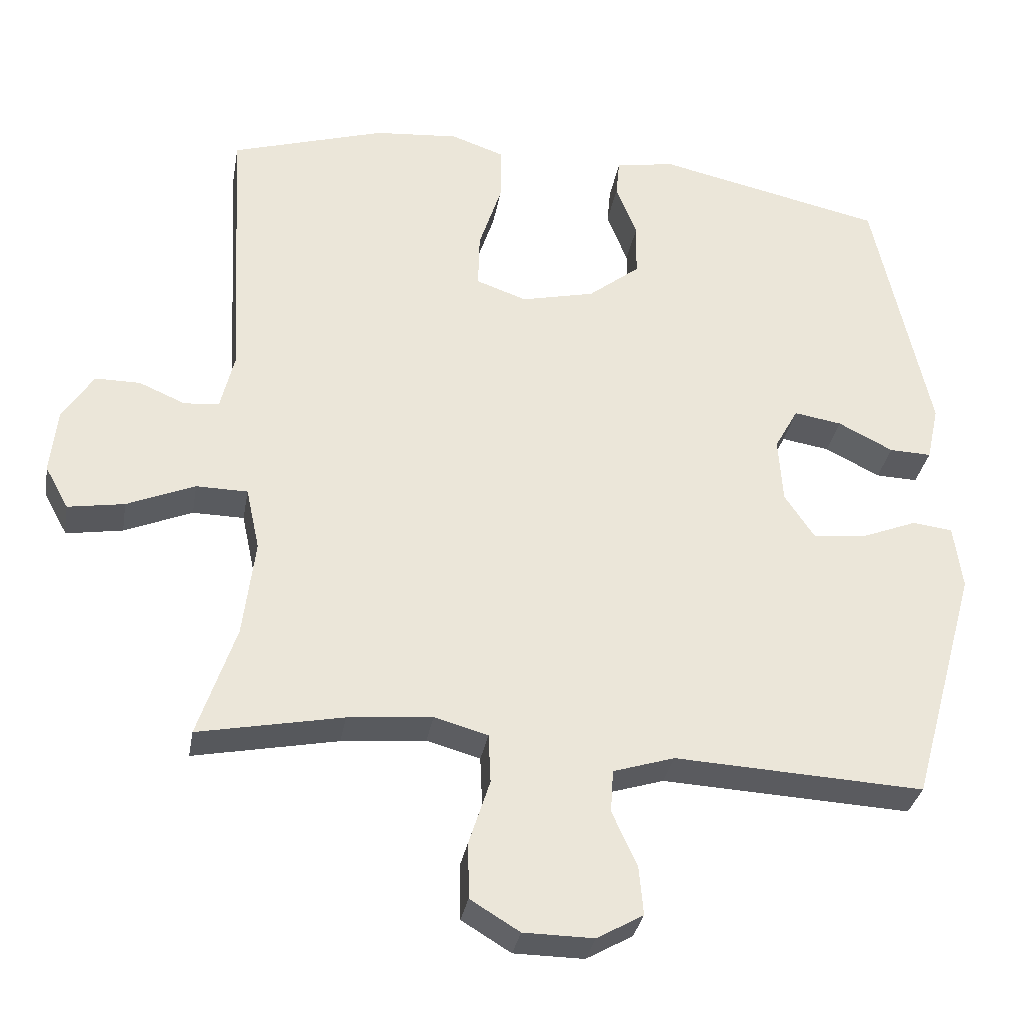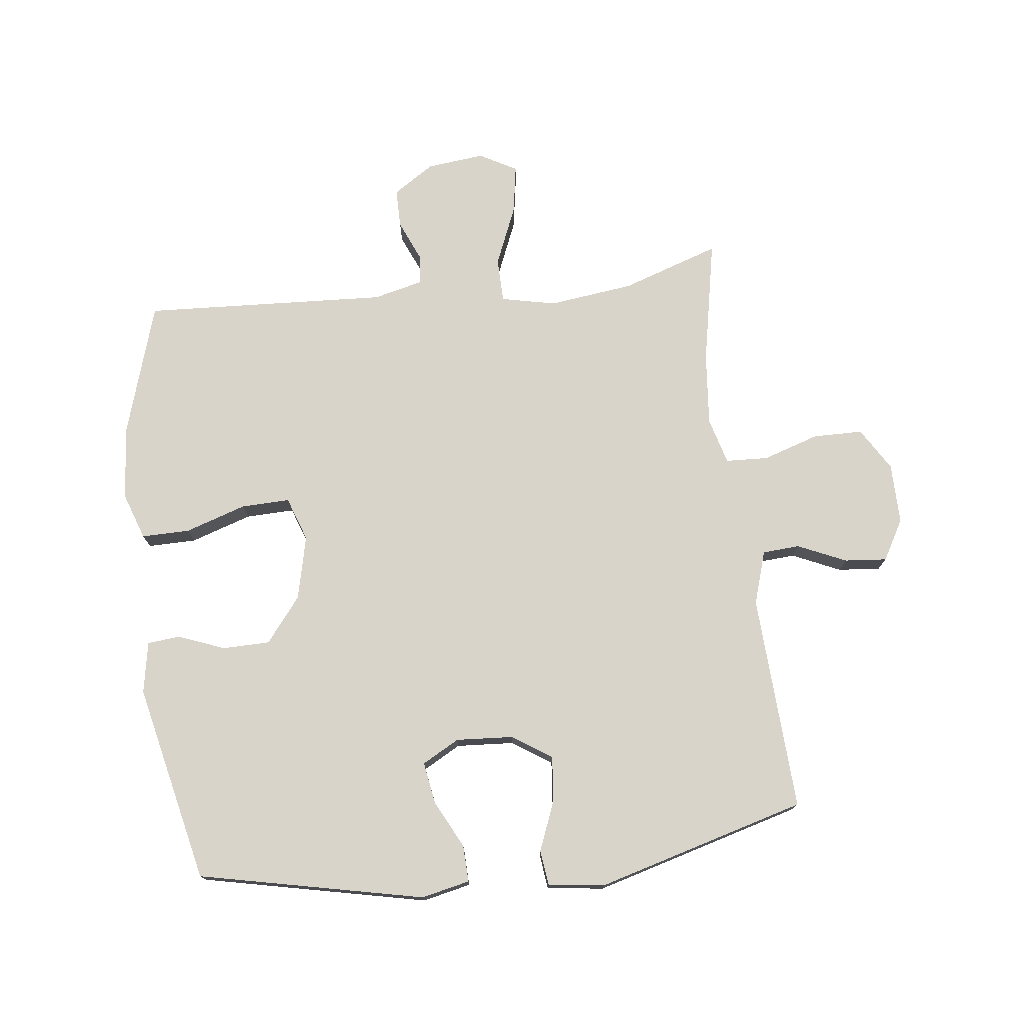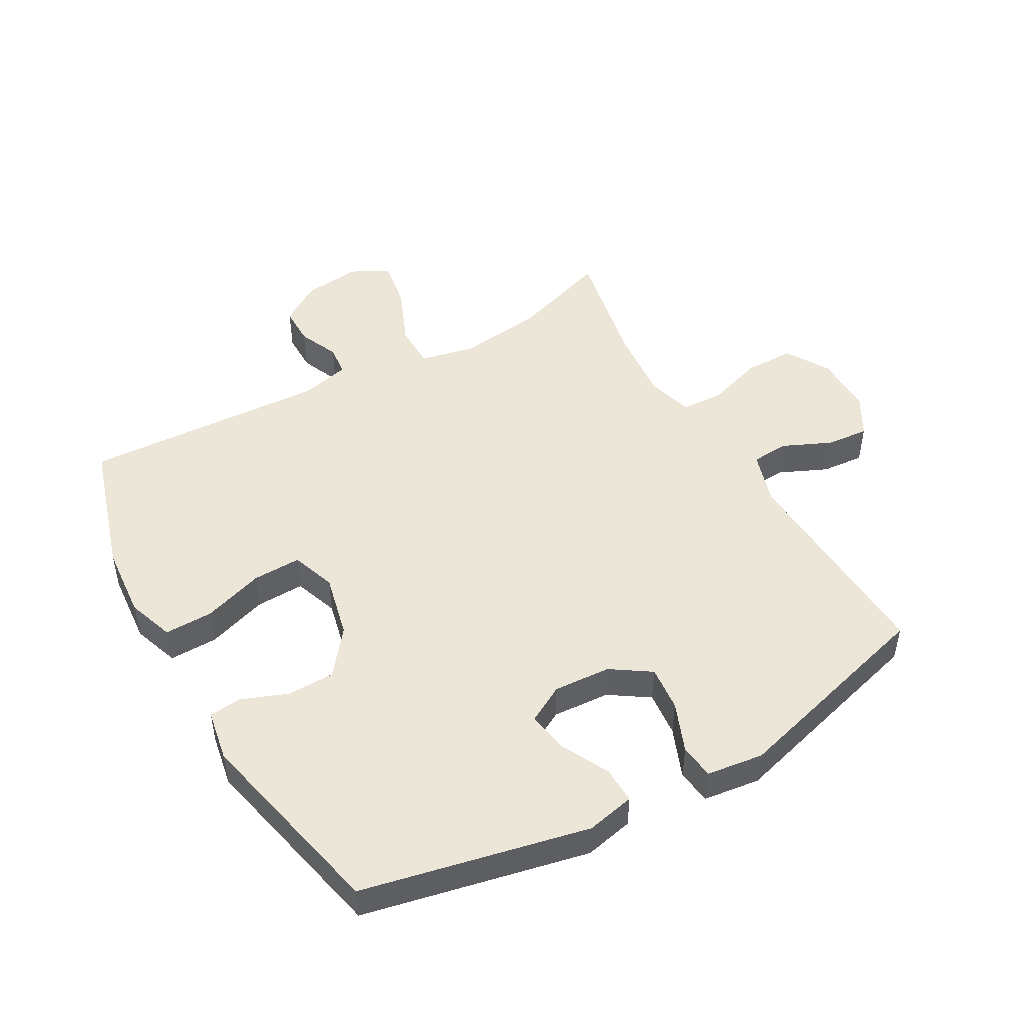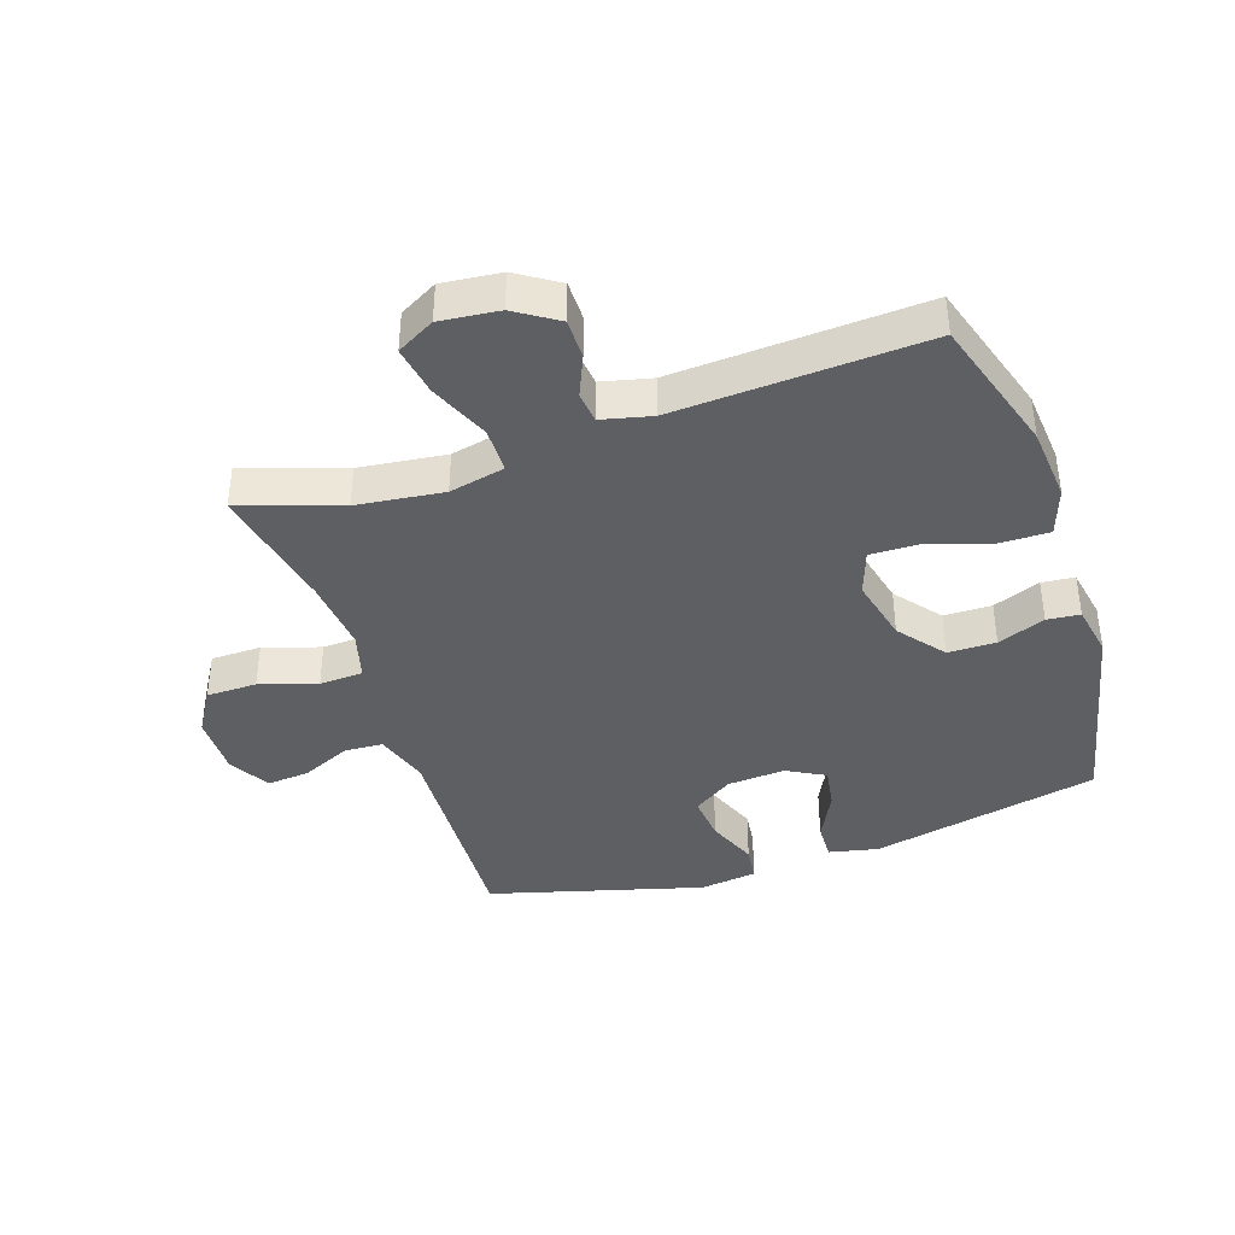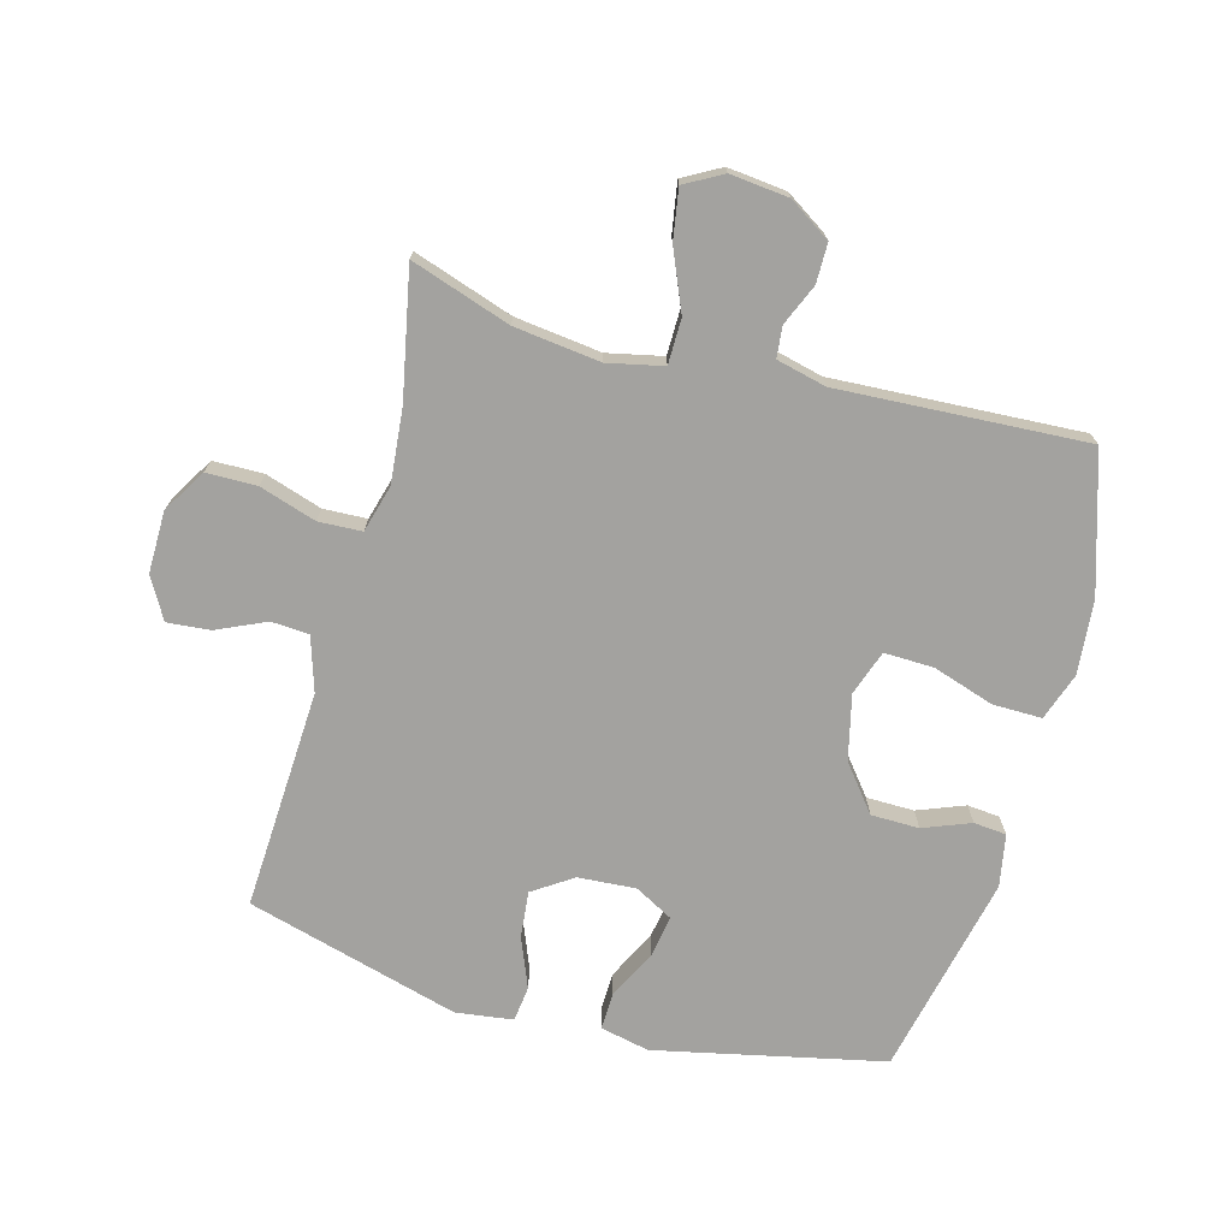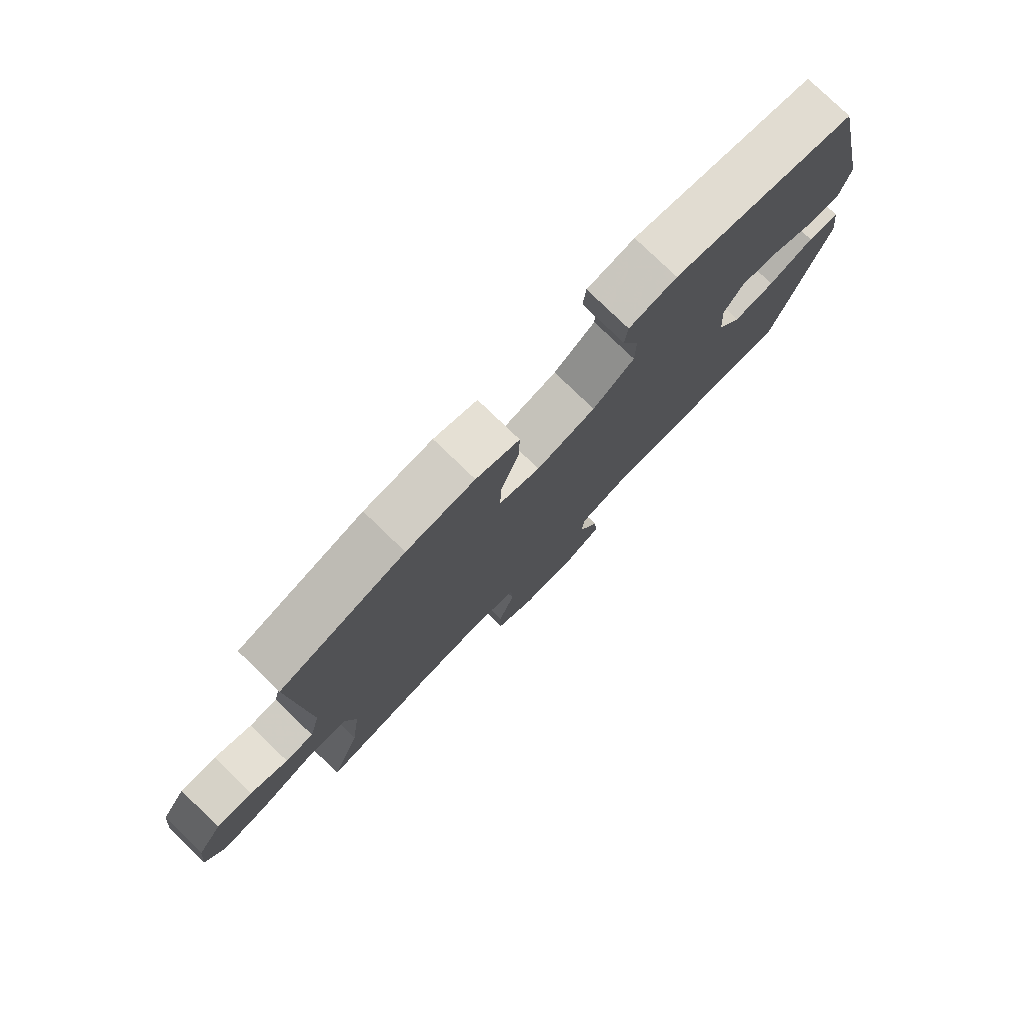
<metadata>
{"format":"obj","ext":"obj","renderer":"f3d","projection":"perspective","resolution":1024,"background":"white","views":[{"elev":-32.5,"azim":-9.8,"up":"+Z"},{"elev":75.3,"azim":83.2,"up":"+Y"},{"elev":48.6,"azim":60.5,"up":"+Y"},{"elev":-39.8,"azim":-71.4,"up":"+Y"},{"elev":-72.6,"azim":-105.2,"up":"+Y"},{"elev":78.6,"azim":-46.0,"up":"+Z"}]}
</metadata>
<code>
v -0.5 0.07 0.5
v -0.283 0.07 0.567
v -0.165 0.07 0.577
v -0.09 0.07 0.551
v -0.091 0.07 0.473
v -0.123 0.07 0.375
v -0.125 0.07 0.297
v -0.054 0.07 0.272
v 0.049 0.07 0.296
v 0.121 0.07 0.353
v 0.122 0.07 0.429
v 0.093 0.07 0.504
v 0.098 0.07 0.556
v 0.181 0.07 0.571
v 0.5 0.07 0.5
v 0.578 0.07 0.138
v 0.561 0.07 0.06
v 0.502 0.07 0.062
v 0.425 0.07 0.101
v 0.358 0.07 0.112
v 0.325 0.07 0.052
v 0.331 0.07 -0.04
v 0.373 0.07 -0.103
v 0.446 0.07 -0.096
v 0.526 0.07 -0.064
v 0.582 0.07 -0.071
v 0.594 0.07 -0.162
v 0.5 0.07 -0.5
v 0.151 0.07 -0.482
v 0.065 0.07 -0.509
v 0.061 0.07 -0.569
v 0.096 0.07 -0.647
v 0.102 0.07 -0.715
v 0.037 0.07 -0.752
v -0.061 0.07 -0.751
v -0.13 0.07 -0.709
v -0.131 0.07 -0.629
v -0.102 0.07 -0.539
v -0.105 0.07 -0.47
v -0.18 0.07 -0.449
v -0.298 0.07 -0.46
v -0.5 0.07 -0.5
v -0.447 0.07 -0.342
v -0.43 0.07 -0.205
v -0.449 0.07 -0.117
v -0.521 0.07 -0.116
v -0.616 0.07 -0.156
v -0.695 0.07 -0.169
v -0.728 0.07 -0.109
v -0.718 0.07 -0.016
v -0.675 0.07 0.05
v -0.612 0.07 0.05
v -0.547 0.07 0.022
v -0.498 0.07 0.027
v -0.479 0.07 0.106
v -0.5 0 0.5
v -0.283 0 0.567
v -0.165 0 0.577
v -0.09 0 0.551
v -0.091 0 0.473
v -0.123 0 0.375
v -0.125 0 0.297
v -0.054 0 0.272
v 0.049 0 0.296
v 0.121 0 0.353
v 0.122 0 0.429
v 0.093 0 0.504
v 0.098 0 0.556
v 0.181 0 0.571
v 0.5 0 0.5
v 0.578 0 0.138
v 0.561 0 0.06
v 0.502 0 0.062
v 0.425 0 0.101
v 0.358 0 0.112
v 0.325 0 0.052
v 0.331 0 -0.04
v 0.373 0 -0.103
v 0.446 0 -0.096
v 0.526 0 -0.064
v 0.582 0 -0.071
v 0.594 0 -0.162
v 0.5 0 -0.5
v 0.151 0 -0.482
v 0.065 0 -0.509
v 0.061 0 -0.569
v 0.096 0 -0.647
v 0.102 0 -0.715
v 0.037 0 -0.752
v -0.061 0 -0.751
v -0.13 0 -0.709
v -0.131 0 -0.629
v -0.102 0 -0.539
v -0.105 0 -0.47
v -0.18 0 -0.449
v -0.298 0 -0.46
v -0.5 0 -0.5
v -0.447 0 -0.342
v -0.43 0 -0.205
v -0.449 0 -0.117
v -0.521 0 -0.116
v -0.616 0 -0.156
v -0.695 0 -0.169
v -0.728 0 -0.109
v -0.718 0 -0.016
v -0.675 0 0.05
v -0.612 0 0.05
v -0.547 0 0.022
v -0.498 0 0.027
v -0.479 0 0.106
f 50 51 52 53
f 50 53 54
f 49 50 54
f 46 47 48 49
f 45 46 49 54
f 41 42 43
f 40 41 43 44
f 39 40 44 45
f 35 36 37 38
f 35 38 39
f 34 35 39
f 31 32 33 34
f 30 31 34 39
f 29 30 39 45
f 24 25 26 27
f 23 24 27 28
f 22 23 28 29
f 16 17 18 19
f 16 19 20
f 15 16 20
f 14 15 20 21
f 11 12 13 14
f 10 11 14 21
f 3 4 5 6
f 3 6 7
f 55 1 2 3
f 55 3 7
f 54 55 7 8
f 45 54 8 9
f 21 22 29 45
f 9 10 21 45
f 108 107 106 105
f 109 108 105
f 109 105 104
f 104 103 102 101
f 109 104 101 100
f 98 97 96
f 99 98 96 95
f 100 99 95 94
f 93 92 91 90
f 94 93 90
f 94 90 89
f 89 88 87 86
f 94 89 86 85
f 100 94 85 84
f 82 81 80 79
f 83 82 79 78
f 84 83 78 77
f 74 73 72 71
f 75 74 71
f 75 71 70
f 76 75 70 69
f 69 68 67 66
f 76 69 66 65
f 61 60 59 58
f 62 61 58
f 58 57 56 110
f 62 58 110
f 63 62 110 109
f 64 63 109 100
f 100 84 77 76
f 100 76 65 64
f 1 56 57 2
f 2 57 58 3
f 3 58 59 4
f 4 59 60 5
f 5 60 61 6
f 6 61 62 7
f 7 62 63 8
f 8 63 64 9
f 9 64 65 10
f 10 65 66 11
f 11 66 67 12
f 12 67 68 13
f 13 68 69 14
f 14 69 70 15
f 15 70 71 16
f 16 71 72 17
f 17 72 73 18
f 18 73 74 19
f 19 74 75 20
f 20 75 76 21
f 21 76 77 22
f 22 77 78 23
f 23 78 79 24
f 24 79 80 25
f 25 80 81 26
f 26 81 82 27
f 27 82 83 28
f 28 83 84 29
f 29 84 85 30
f 30 85 86 31
f 31 86 87 32
f 32 87 88 33
f 33 88 89 34
f 34 89 90 35
f 35 90 91 36
f 36 91 92 37
f 37 92 93 38
f 38 93 94 39
f 39 94 95 40
f 40 95 96 41
f 41 96 97 42
f 42 97 98 43
f 43 98 99 44
f 44 99 100 45
f 45 100 101 46
f 46 101 102 47
f 47 102 103 48
f 48 103 104 49
f 49 104 105 50
f 50 105 106 51
f 51 106 107 52
f 52 107 108 53
f 53 108 109 54
f 54 109 110 55
f 55 110 56 1

</code>
